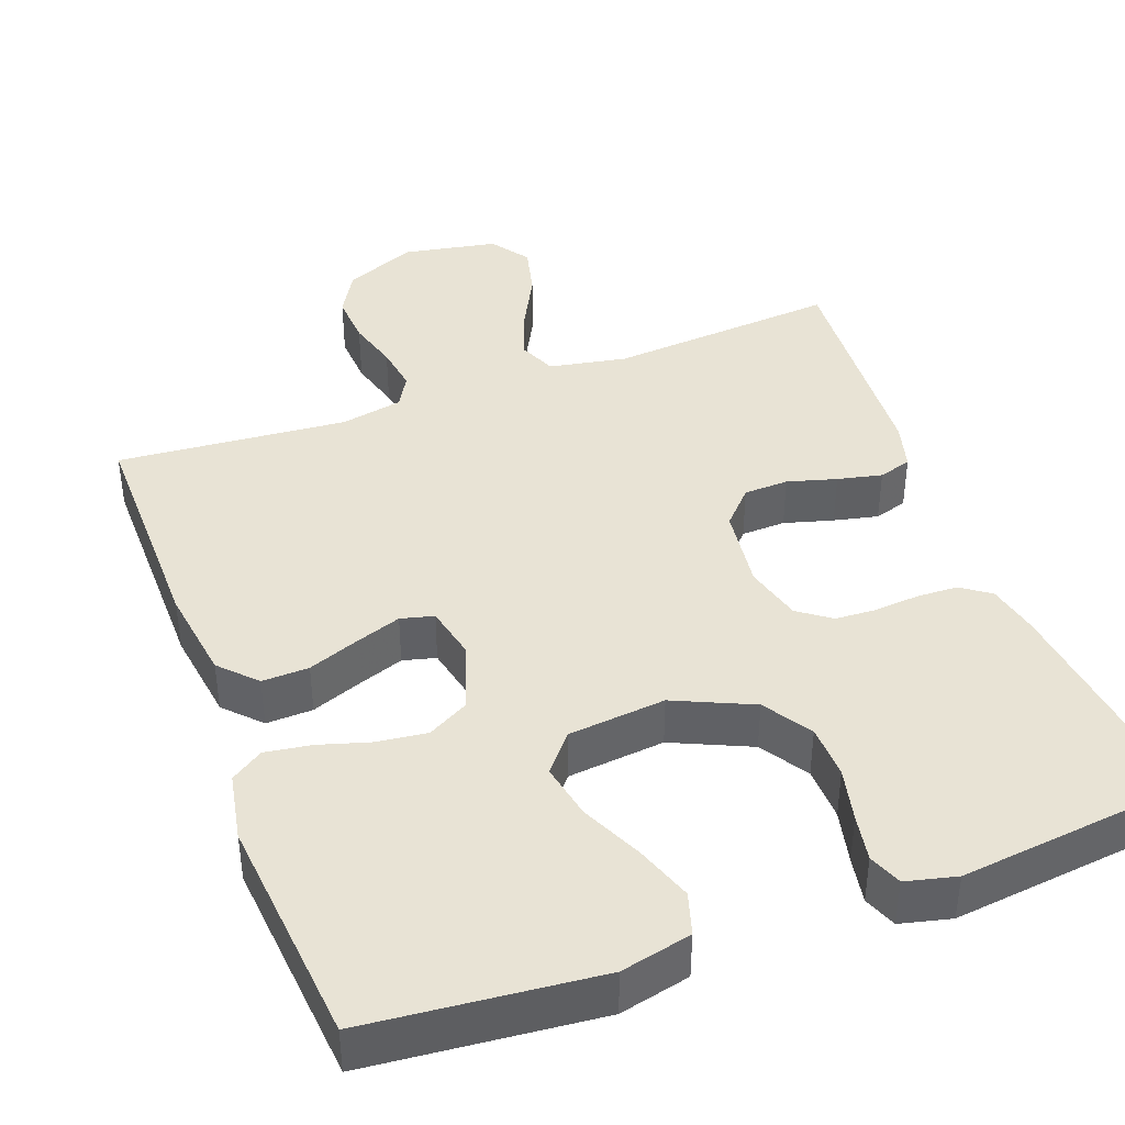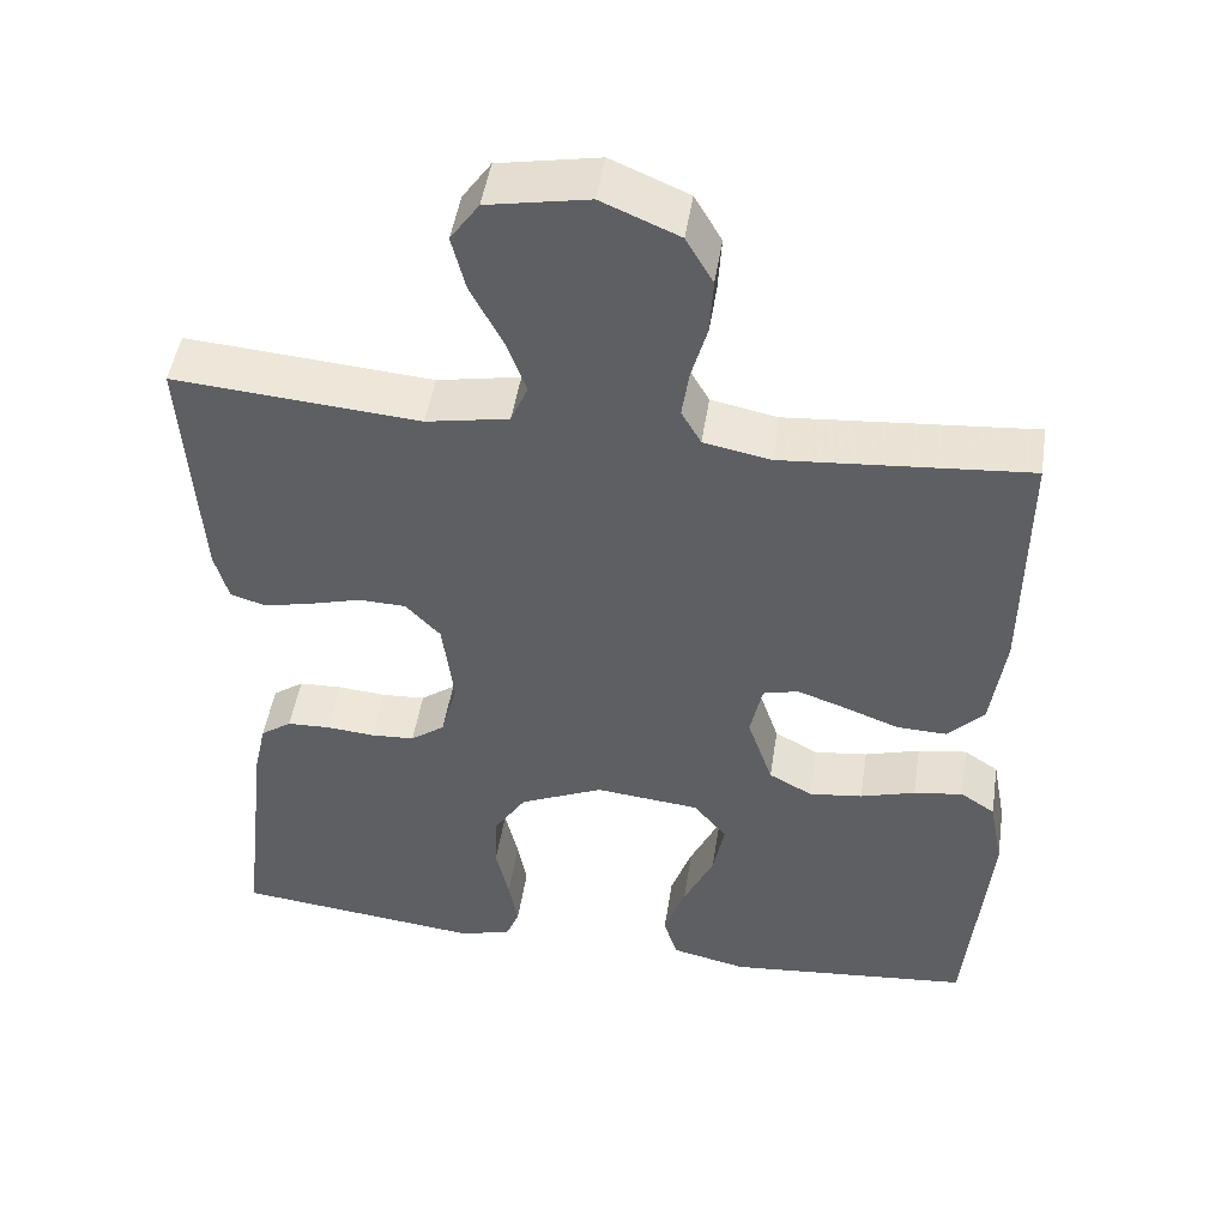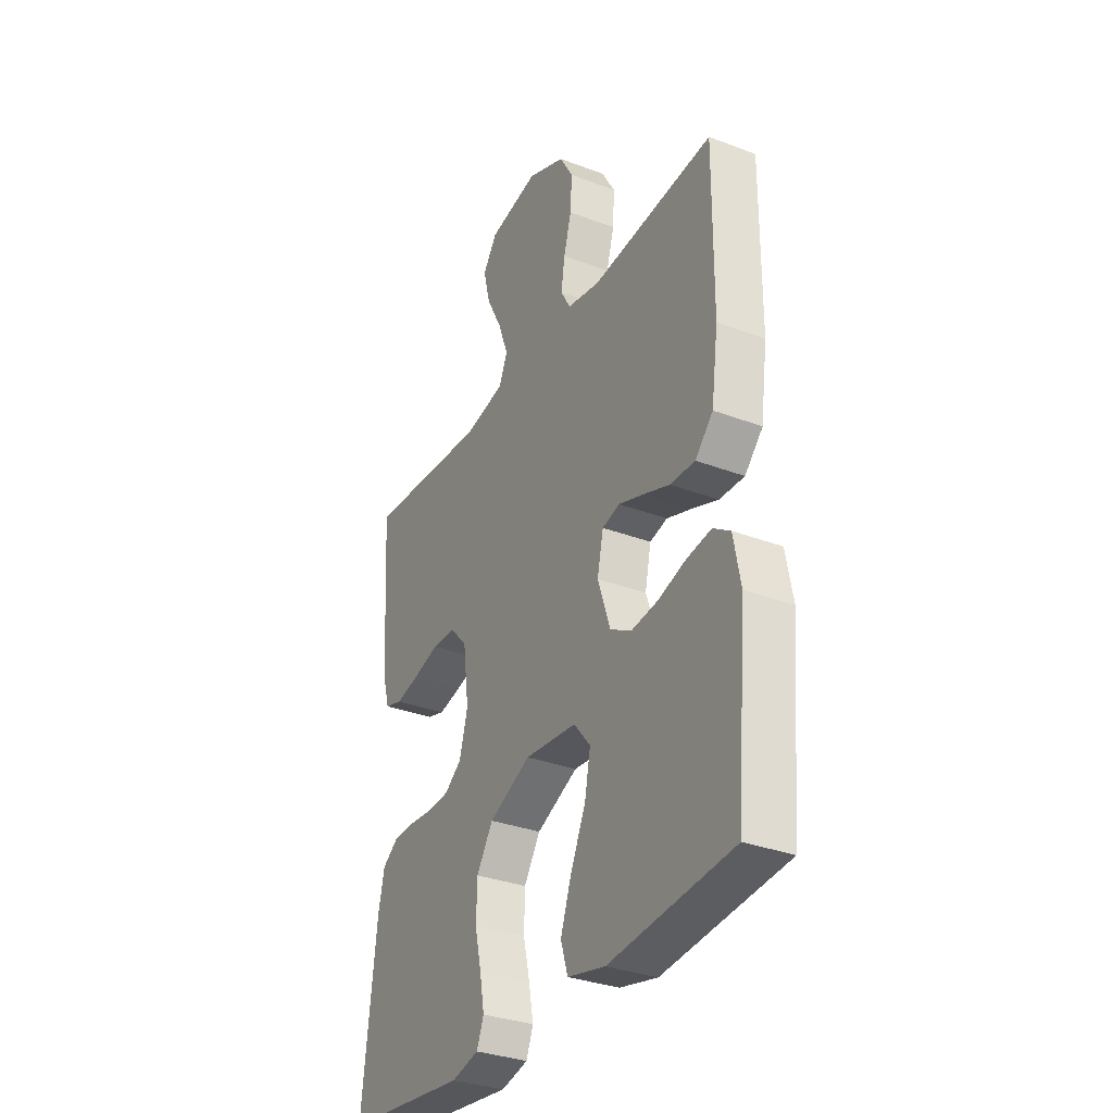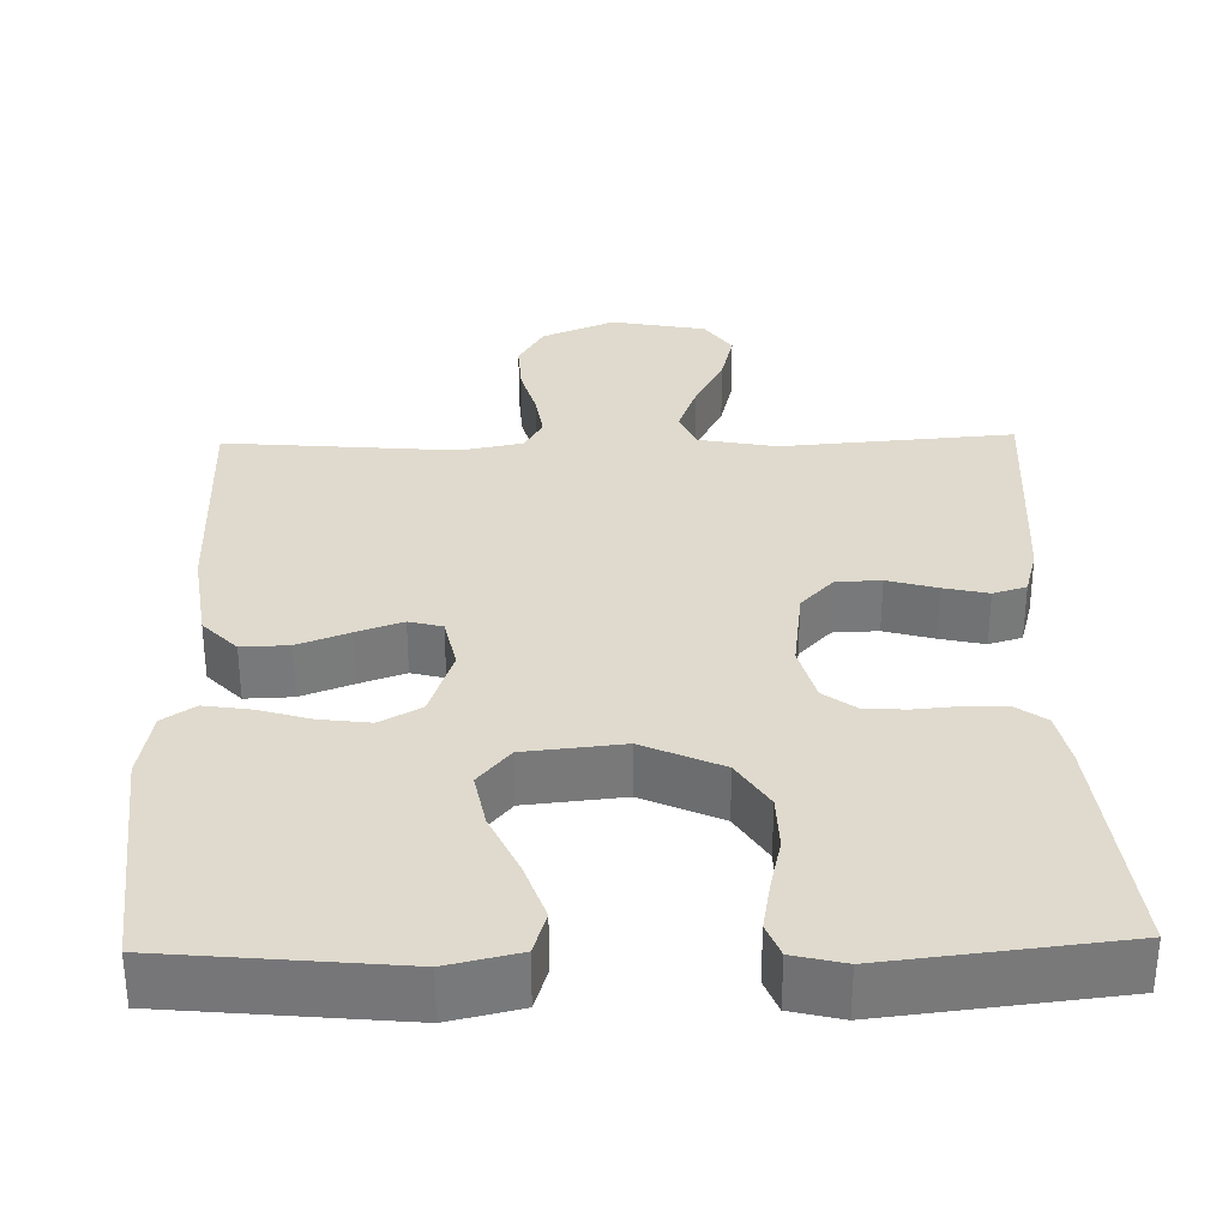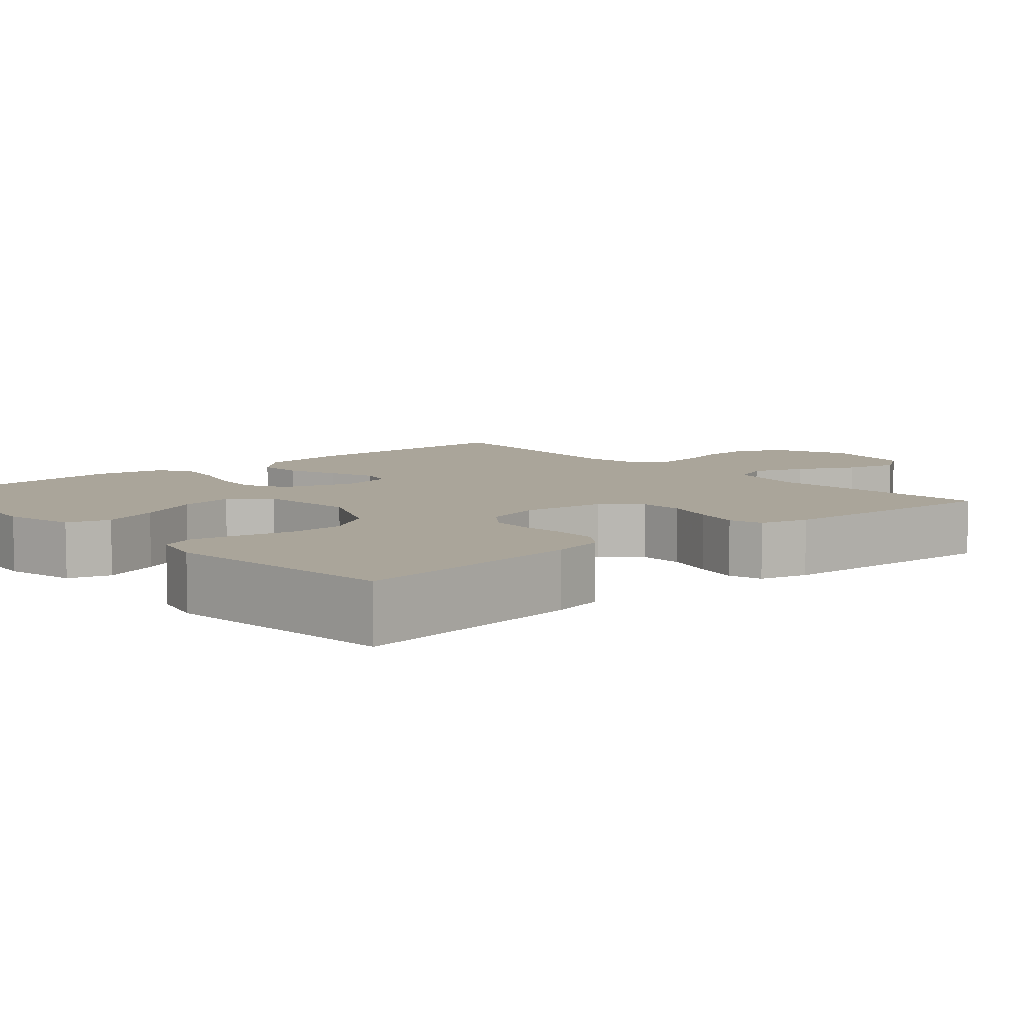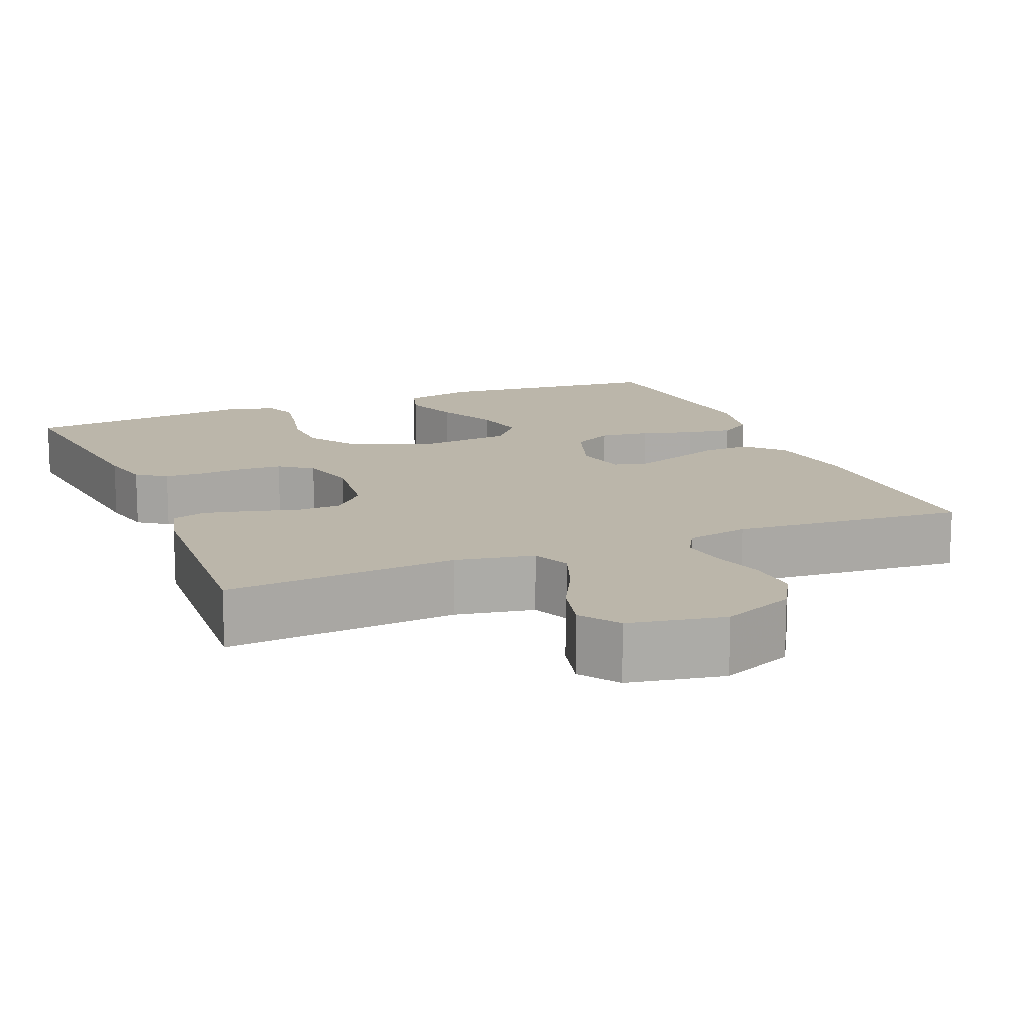
<metadata>
{"format":"obj","ext":"obj","renderer":"f3d","projection":"perspective","resolution":1024,"background":"white","views":[{"elev":41.1,"azim":159.6,"up":"+Y"},{"elev":48.1,"azim":8.8,"up":"+Z"},{"elev":-32.6,"azim":62.2,"up":"+Z"},{"elev":32.6,"azim":178.7,"up":"+Y"},{"elev":7.6,"azim":-131.3,"up":"+Y"},{"elev":13.9,"azim":-22.4,"up":"+Y"}]}
</metadata>
<code>
v -0.5 0.07 0.5
v -0.2 0.07 0.476
v -0.099 0.07 0.495
v -0.078 0.07 0.544
v -0.103 0.07 0.611
v -0.141 0.07 0.684
v -0.158 0.07 0.752
v -0.123 0.07 0.802
v 0 0.07 0.825
v 0.094 0.07 0.785
v 0.127 0.07 0.728
v 0.123 0.07 0.66
v 0.104 0.07 0.593
v 0.095 0.07 0.533
v 0.119 0.07 0.491
v 0.2 0.07 0.475
v 0.5 0.07 0.5
v 0.498 0.07 0.2
v 0.481 0.07 0.078
v 0.437 0.07 0.032
v 0.376 0.07 0.034
v 0.31 0.07 0.059
v 0.25 0.07 0.08
v 0.207 0.07 0.069
v 0.192 0.07 0
v 0.223 0.07 -0.091
v 0.276 0.07 -0.12
v 0.341 0.07 -0.112
v 0.408 0.07 -0.092
v 0.468 0.07 -0.083
v 0.51 0.07 -0.111
v 0.527 0.07 -0.2
v 0.5 0.07 -0.5
v 0.2 0.07 -0.529
v 0.108 0.07 -0.508
v 0.091 0.07 -0.453
v 0.117 0.07 -0.379
v 0.154 0.07 -0.299
v 0.168 0.07 -0.227
v 0.127 0.07 -0.178
v 0 0.07 -0.165
v -0.102 0.07 -0.211
v -0.142 0.07 -0.273
v -0.144 0.07 -0.344
v -0.128 0.07 -0.414
v -0.117 0.07 -0.475
v -0.134 0.07 -0.518
v -0.2 0.07 -0.534
v -0.5 0.07 -0.5
v -0.465 0.07 -0.2
v -0.45 0.07 -0.132
v -0.412 0.07 -0.105
v -0.359 0.07 -0.103
v -0.301 0.07 -0.108
v -0.247 0.07 -0.105
v -0.205 0.07 -0.074
v -0.185 0.07 0
v -0.199 0.07 0.109
v -0.241 0.07 0.154
v -0.299 0.07 0.156
v -0.363 0.07 0.138
v -0.421 0.07 0.125
v -0.464 0.07 0.138
v -0.481 0.07 0.2
v -0.5 0 0.5
v -0.2 0 0.476
v -0.099 0 0.495
v -0.078 0 0.544
v -0.103 0 0.611
v -0.141 0 0.684
v -0.158 0 0.752
v -0.123 0 0.802
v 0 0 0.825
v 0.094 0 0.785
v 0.127 0 0.728
v 0.123 0 0.66
v 0.104 0 0.593
v 0.095 0 0.533
v 0.119 0 0.491
v 0.2 0 0.475
v 0.5 0 0.5
v 0.498 0 0.2
v 0.481 0 0.078
v 0.437 0 0.032
v 0.376 0 0.034
v 0.31 0 0.059
v 0.25 0 0.08
v 0.207 0 0.069
v 0.192 0 0
v 0.223 0 -0.091
v 0.276 0 -0.12
v 0.341 0 -0.112
v 0.408 0 -0.092
v 0.468 0 -0.083
v 0.51 0 -0.111
v 0.527 0 -0.2
v 0.5 0 -0.5
v 0.2 0 -0.529
v 0.108 0 -0.508
v 0.091 0 -0.453
v 0.117 0 -0.379
v 0.154 0 -0.299
v 0.168 0 -0.227
v 0.127 0 -0.178
v 0 0 -0.165
v -0.102 0 -0.211
v -0.142 0 -0.273
v -0.144 0 -0.344
v -0.128 0 -0.414
v -0.117 0 -0.475
v -0.134 0 -0.518
v -0.2 0 -0.534
v -0.5 0 -0.5
v -0.465 0 -0.2
v -0.45 0 -0.132
v -0.412 0 -0.105
v -0.359 0 -0.103
v -0.301 0 -0.108
v -0.247 0 -0.105
v -0.205 0 -0.074
v -0.185 0 0
v -0.199 0 0.109
v -0.241 0 0.154
v -0.299 0 0.156
v -0.363 0 0.138
v -0.421 0 0.125
v -0.464 0 0.138
v -0.481 0 0.2
f 64 1 2
f 63 64 2
f 62 63 2
f 61 62 2
f 60 61 2
f 59 60 2 3
f 58 59 3 4
f 57 58 4
f 52 53 54
f 51 52 54
f 50 51 54
f 49 50 54
f 48 49 54
f 47 48 54
f 46 47 54
f 45 46 54
f 44 45 54
f 43 44 54 55
f 42 43 55 56
f 36 37 38
f 35 36 38
f 34 35 38
f 33 34 38
f 32 33 38
f 31 32 38
f 30 31 38
f 29 30 38
f 28 29 38
f 27 28 38 39
f 26 27 39 40
f 20 21 22
f 19 20 22
f 18 19 22
f 17 18 22
f 16 17 22
f 15 16 22 23
f 14 15 23 24
f 11 12 13
f 10 11 13
f 9 10 13
f 8 9 13
f 7 8 13
f 6 7 13
f 5 6 13
f 4 5 13 14
f 14 24 25
f 4 14 25
f 57 4 25
f 56 57 25
f 42 56 25
f 41 42 25
f 25 26 40 41
f 66 65 128
f 66 128 127
f 66 127 126
f 66 126 125
f 66 125 124
f 67 66 124 123
f 68 67 123 122
f 68 122 121
f 118 117 116
f 118 116 115
f 118 115 114
f 118 114 113
f 118 113 112
f 118 112 111
f 118 111 110
f 118 110 109
f 118 109 108
f 119 118 108 107
f 120 119 107 106
f 102 101 100
f 102 100 99
f 102 99 98
f 102 98 97
f 102 97 96
f 102 96 95
f 102 95 94
f 102 94 93
f 102 93 92
f 103 102 92 91
f 104 103 91 90
f 86 85 84
f 86 84 83
f 86 83 82
f 86 82 81
f 86 81 80
f 87 86 80 79
f 88 87 79 78
f 77 76 75
f 77 75 74
f 77 74 73
f 77 73 72
f 77 72 71
f 77 71 70
f 77 70 69
f 78 77 69 68
f 89 88 78
f 89 78 68
f 89 68 121
f 89 121 120
f 89 120 106
f 89 106 105
f 105 104 90 89
f 1 65 66 2
f 2 66 67 3
f 3 67 68 4
f 4 68 69 5
f 5 69 70 6
f 6 70 71 7
f 7 71 72 8
f 8 72 73 9
f 9 73 74 10
f 10 74 75 11
f 11 75 76 12
f 12 76 77 13
f 13 77 78 14
f 14 78 79 15
f 15 79 80 16
f 16 80 81 17
f 17 81 82 18
f 18 82 83 19
f 19 83 84 20
f 20 84 85 21
f 21 85 86 22
f 22 86 87 23
f 23 87 88 24
f 24 88 89 25
f 25 89 90 26
f 26 90 91 27
f 27 91 92 28
f 28 92 93 29
f 29 93 94 30
f 30 94 95 31
f 31 95 96 32
f 32 96 97 33
f 33 97 98 34
f 34 98 99 35
f 35 99 100 36
f 36 100 101 37
f 37 101 102 38
f 38 102 103 39
f 39 103 104 40
f 40 104 105 41
f 41 105 106 42
f 42 106 107 43
f 43 107 108 44
f 44 108 109 45
f 45 109 110 46
f 46 110 111 47
f 47 111 112 48
f 48 112 113 49
f 49 113 114 50
f 50 114 115 51
f 51 115 116 52
f 52 116 117 53
f 53 117 118 54
f 54 118 119 55
f 55 119 120 56
f 56 120 121 57
f 57 121 122 58
f 58 122 123 59
f 59 123 124 60
f 60 124 125 61
f 61 125 126 62
f 62 126 127 63
f 63 127 128 64
f 64 128 65 1

</code>
